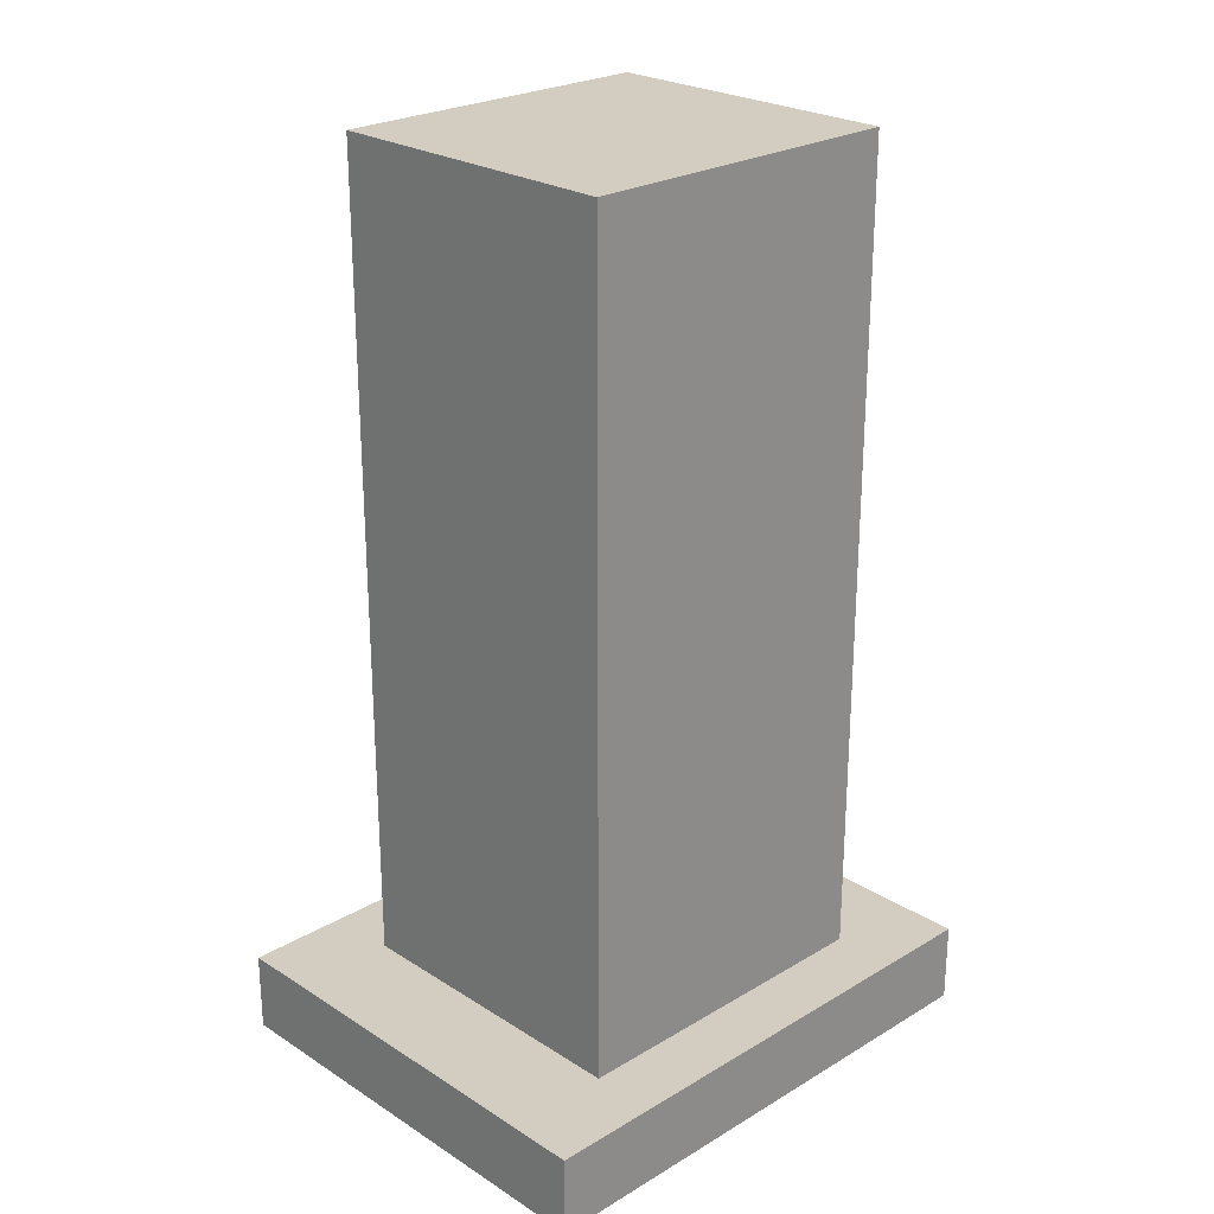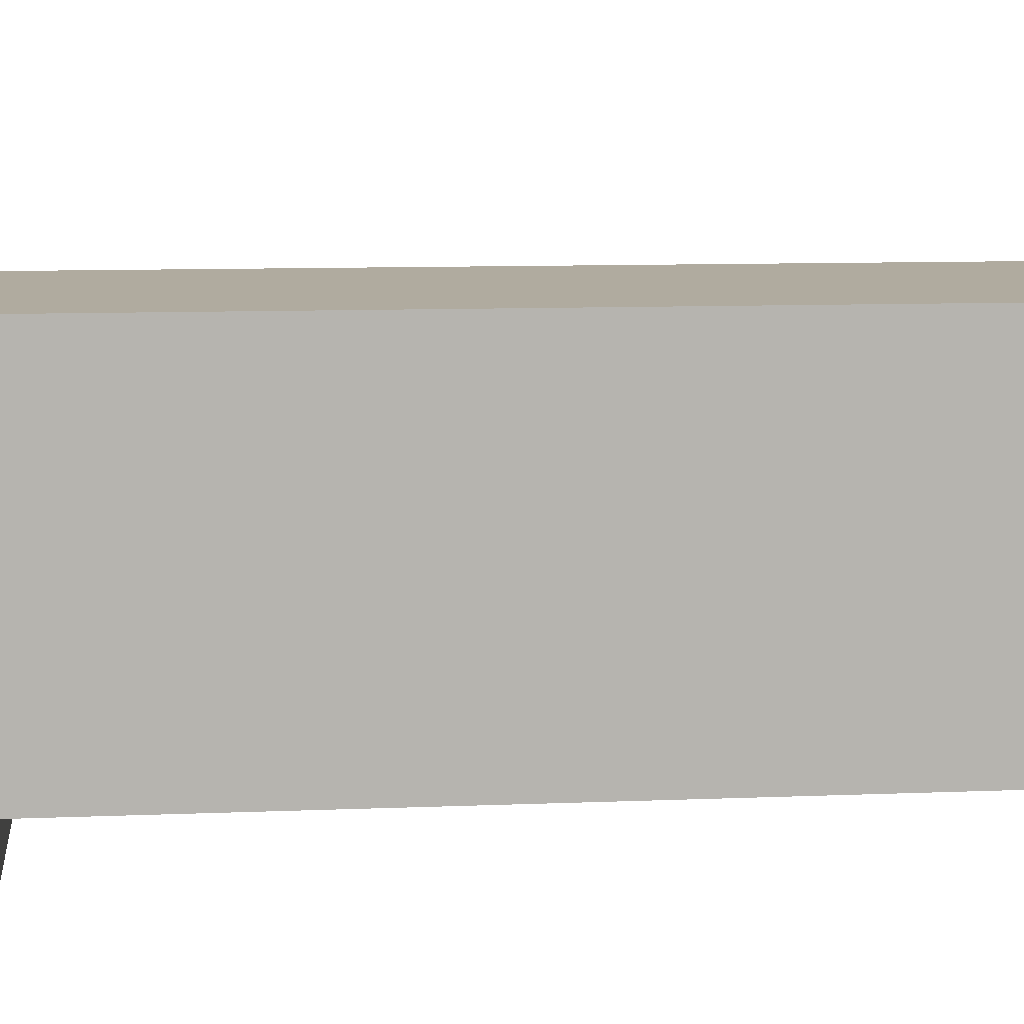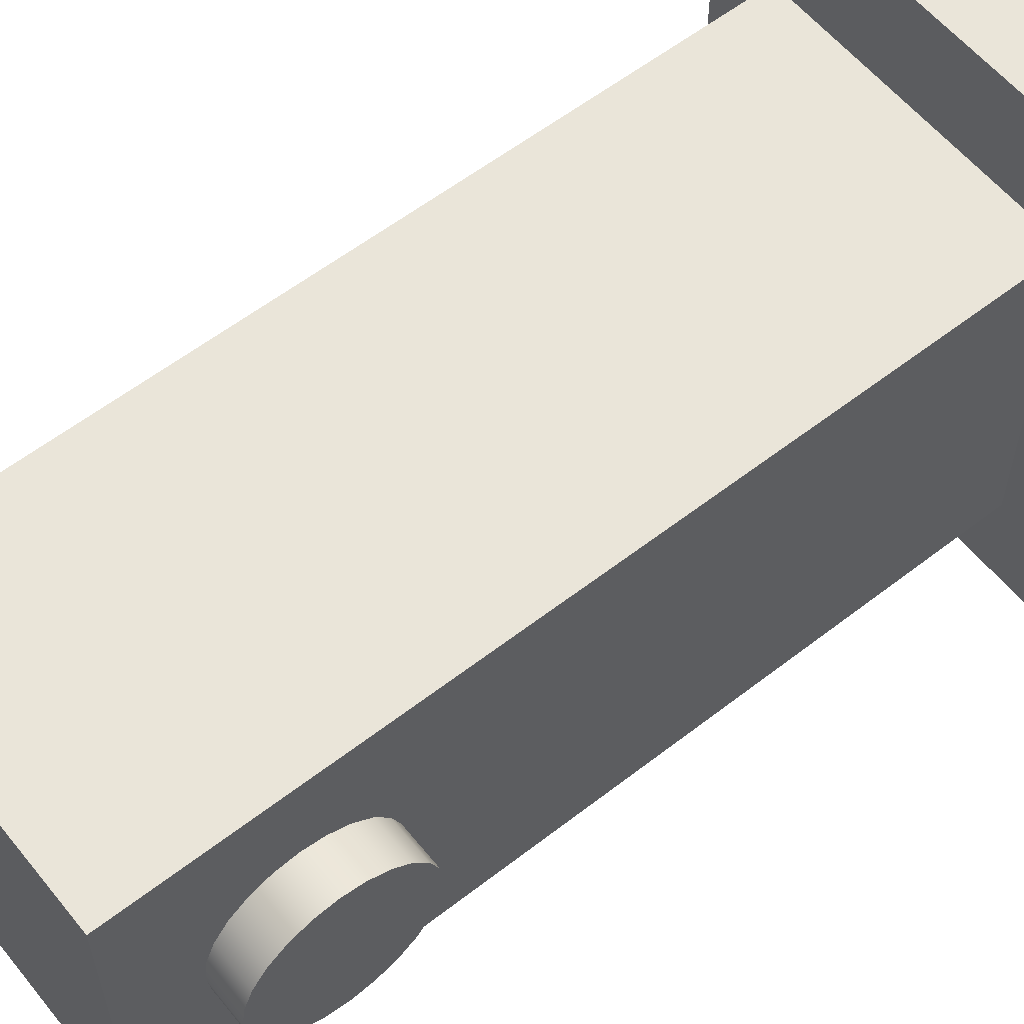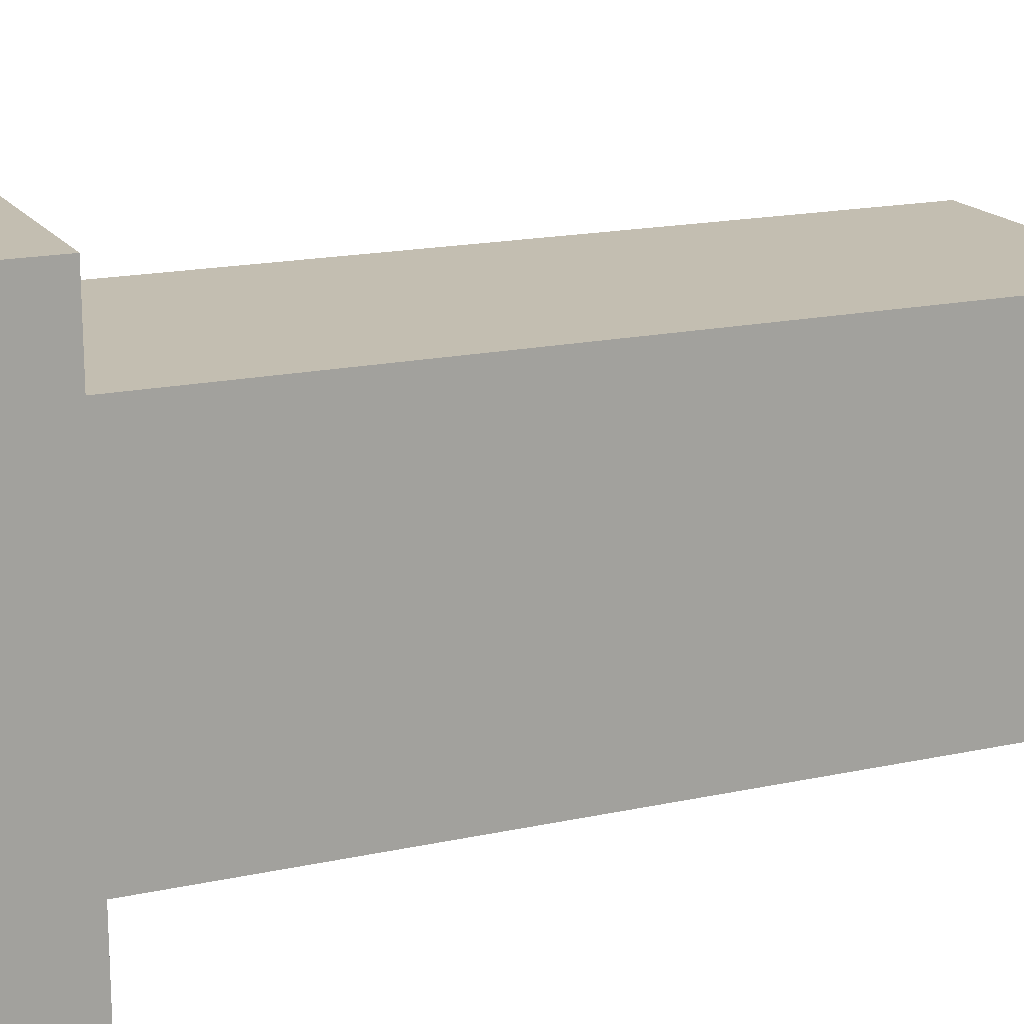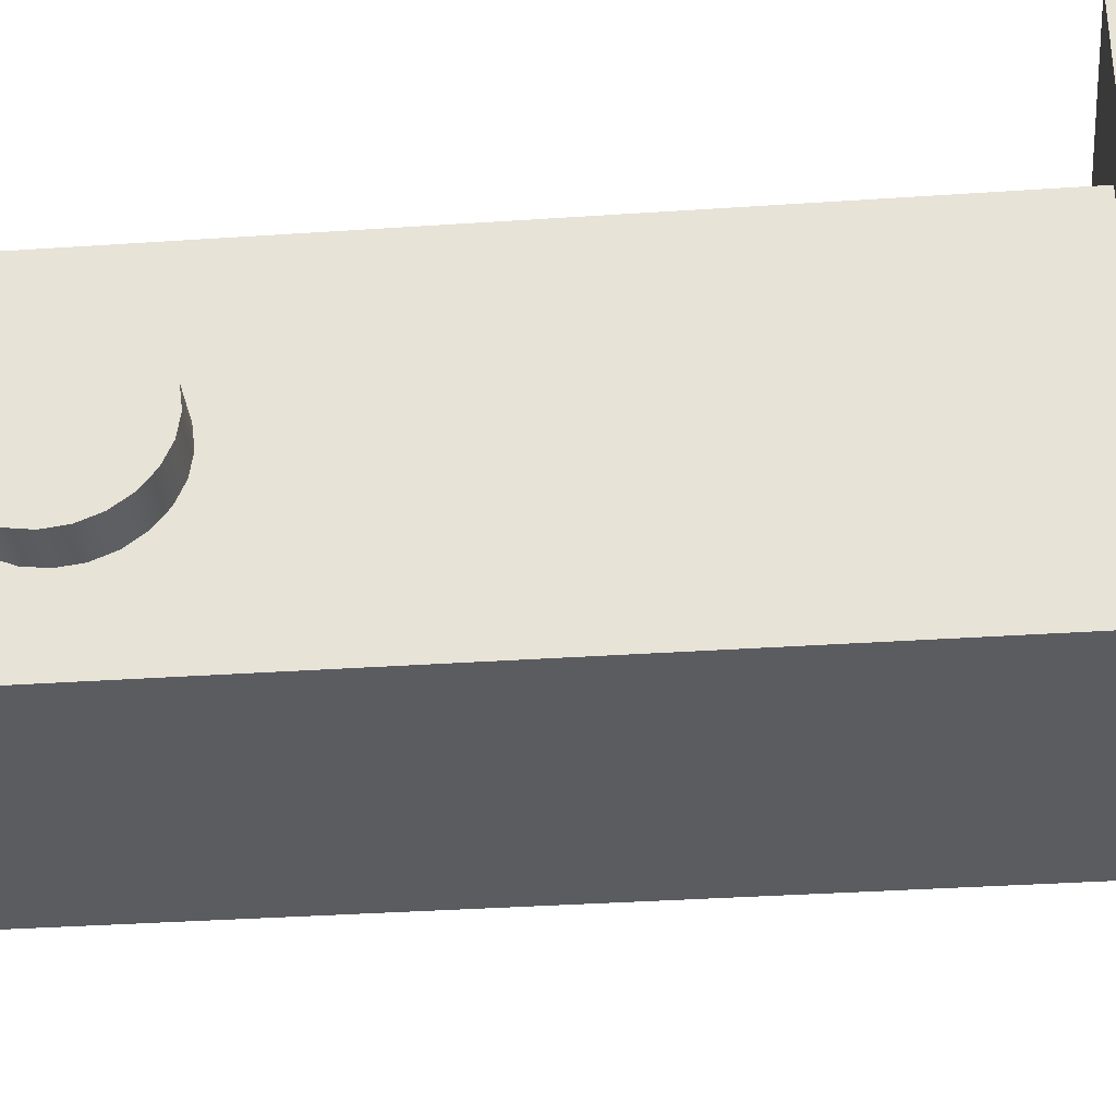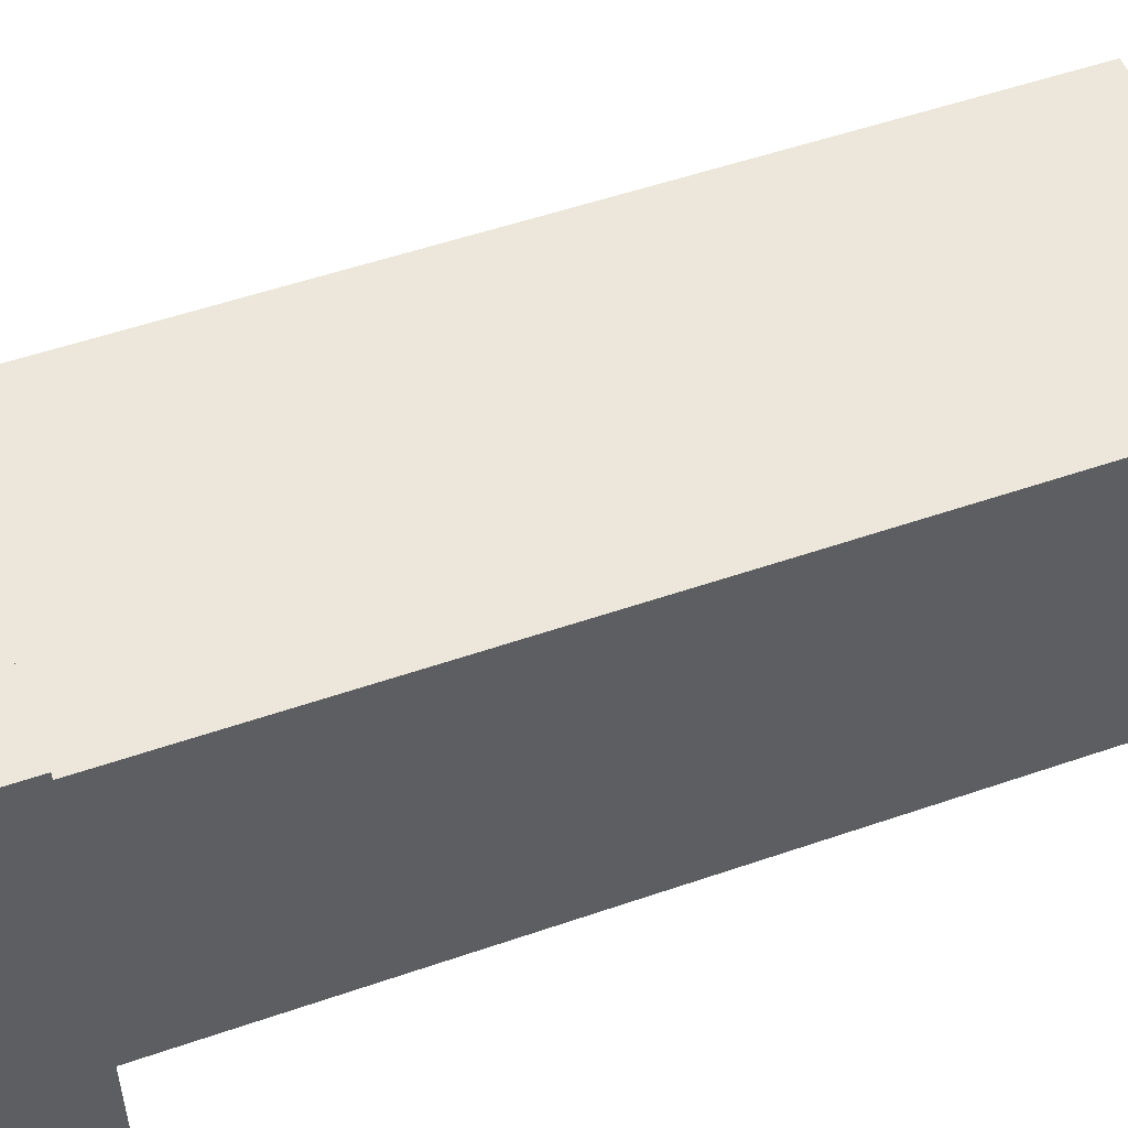
<metadata>
{"format":"obj","ext":"obj","renderer":"f3d","projection":"perspective","resolution":1024,"background":"white","views":[{"elev":24.7,"azim":45.9,"up":"+Y"},{"elev":9.7,"azim":83.8,"up":"+Z"},{"elev":58.4,"azim":-128.7,"up":"+Z"},{"elev":17.2,"azim":66.5,"up":"+Z"},{"elev":-33.9,"azim":-84.7,"up":"+Z"},{"elev":53.2,"azim":69.7,"up":"+Z"}]}
</metadata>
<code>
v -0.0865 -0.5337 -0.2262
v -0.02477 -0.5337 -0.1444
v -0.0865 -0.5337 0.2427
v 0.3038 -0.5337 -0.2262
v -0.02477 -0.5337 0.1514
v -0.0865 -0.4637 -0.2262
v 0.2467 -0.5337 -0.1444
v 0.3038 -0.5337 0.2427
v -0.0865 -0.4637 0.2427
v 0.3038 -0.4637 -0.2262
v 0.2467 -0.5337 0.1514
v 0.3038 -0.4637 0.2427
v -0.02477 -0.4637 0.1514
v -0.02477 -0.4637 -0.1444
v 0.2467 -0.4637 -0.1444
v 0.2467 -0.4637 0.1514
v -0.02477 0.1047 0.07241
v -0.02477 0.2586 -0.1444
v 0.2467 0.2586 0.1514
v -0.02477 0.1236 0.07491
v -0.02477 0.08702 0.0651
v 0.2467 0.2586 -0.1444
v -0.02477 0.1236 -0.07144
v -0.02477 0.2586 0.1514
v -0.06175 0.1047 0.07241
v -0.06175 0.08702 0.0651
v -0.02477 0.07187 0.05348
v -0.02477 0.1047 -0.06895
v -0.02477 0.1425 -0.06895
v -0.02477 0.1425 0.07241
v -0.06175 0.1236 0.07491
v -0.06175 0.07187 0.05348
v -0.02477 0.06024 0.03832
v -0.02477 0.08702 -0.06164
v -0.06175 0.1236 -0.07144
v -0.02477 0.1602 -0.06164
v -0.06175 0.1425 -0.06895
v -0.02477 0.1943 0.02067
v -0.02477 0.1602 0.0651
v -0.06175 0.1425 0.07241
v -0.06175 0.1602 0.0651
v -0.06175 0.1754 0.05348
v -0.02477 0.05293 0.02067
v -0.02477 0.07187 -0.05001
v -0.06175 0.1047 -0.06895
v -0.02477 0.1754 -0.05001
v -0.06175 0.1602 -0.06164
v -0.02477 0.187 0.03832
v -0.02477 0.1968 0.001734
v -0.02477 0.1754 0.05348
v -0.06175 0.187 0.03832
v -0.06175 0.06024 0.03832
v -0.02477 0.05044 0.001734
v -0.02477 0.06024 -0.03485
v -0.06175 0.08702 -0.06164
v -0.02477 0.187 -0.03485
v -0.06175 0.1754 -0.05001
v -0.06175 0.1943 0.02067
v -0.02477 0.1943 -0.01721
v -0.06175 0.1968 0.001734
v -0.06175 0.05293 0.02067
v -0.02477 0.05293 -0.01721
v -0.06175 0.06024 -0.03485
v -0.06175 0.07187 -0.05001
v -0.06175 0.1943 -0.01721
v -0.06175 0.05044 0.001734
v -0.06175 0.05293 -0.01721
v -0.06175 0.187 -0.03485
v 0.2467 0.2586 -0.146
v -0.06175 0.1236 -0.03918
v -0.06175 0.07876 0.001734
v -0.06175 0.1602 0.001734
v -0.06175 0.1236 0.02067
v -0.06175 0.1151 0.00601
v -0.06175 0.1514 -0.03643
g mesh1_mesh1-geometry
f 1 2 3
f 2 1 4
f 3 2 1
f 4 1 2
f 5 3 2
f 2 3 5
f 1 6 3
f 1 4 6
f 2 4 7
f 7 4 2
f 3 5 8
f 8 5 3
f 9 3 6
f 10 6 4
f 7 4 11
f 11 4 7
f 8 5 11
f 11 5 8
f 8 3 12
f 9 12 3
f 6 13 9
f 10 14 6
f 10 4 12
f 8 11 4
f 4 11 8
f 8 12 4
f 12 9 13
f 13 6 14
f 15 14 10
f 12 15 10
f 16 12 13
f 14 17 13
f 14 15 18
f 15 12 16
f 16 13 19
f 20 13 17
f 21 17 14
f 22 18 15
f 18 23 14
f 16 19 15
f 24 19 13
f 13 20 24
f 17 25 20
f 21 26 17
f 27 21 14
f 22 19 18
f 22 15 19
f 23 28 14
f 23 18 29
f 24 18 19
f 30 24 20
f 31 20 25
f 25 17 26
f 26 21 32
f 27 32 21
f 33 27 14
f 28 34 14
f 23 35 28
f 29 18 36
f 29 37 23
f 18 24 38
f 39 24 30
f 20 31 30
f 40 25 31
f 31 25 40
f 25 41 26
f 26 41 25
f 26 42 32
f 32 42 26
f 27 33 32
f 43 33 14
f 34 44 14
f 28 45 34
f 45 28 35
f 35 23 37
f 36 18 46
f 36 47 29
f 37 29 47
f 38 24 48
f 49 18 38
f 50 24 39
f 30 40 39
f 40 30 31
f 25 40 41
f 41 40 25
f 26 41 42
f 42 41 26
f 32 42 51
f 51 42 32
f 52 32 33
f 33 43 52
f 53 43 14
f 44 54 14
f 34 55 44
f 55 34 45
f 45 37 35
f 35 37 45
f 46 18 56
f 46 57 36
f 47 36 57
f 55 47 37
f 37 47 55
f 48 24 50
f 38 48 58
f 59 18 49
f 49 38 60
f 39 41 50
f 41 39 40
f 42 50 41
f 42 51 50
f 32 51 52
f 52 51 32
f 61 52 43
f 43 53 61
f 62 53 14
f 54 62 14
f 54 44 63
f 64 44 55
f 55 37 45
f 45 37 55
f 56 18 59
f 46 56 57
f 64 57 47
f 47 57 64
f 64 47 55
f 55 47 64
f 48 50 51
f 51 58 48
f 58 60 38
f 59 49 65
f 60 65 49
f 52 51 58
f 58 51 52
f 52 58 61
f 61 58 52
f 66 61 53
f 53 62 66
f 62 54 67
f 64 63 44
f 63 67 54
f 56 59 68
f 68 57 56
f 63 57 64
f 64 57 63
f 61 58 60
f 60 58 61
f 65 68 59
f 66 60 65
f 65 60 66
f 61 60 66
f 66 60 61
f 67 66 62
f 67 68 63
f 63 68 67
f 63 68 57
f 57 68 63
f 67 65 68
f 68 65 67
f 66 65 67
f 67 65 66
g mesh1_mesh1-geometry
f 3 6 1
f 6 4 1
f 6 3 9
f 4 6 10
f 12 3 8
f 3 12 9
f 9 13 6
f 6 14 10
f 12 4 10
f 4 12 8
f 13 9 12
f 14 6 13
f 10 14 15
f 10 15 12
f 13 12 16
f 13 17 14
f 18 15 14
f 16 12 15
f 19 13 16
f 17 13 20
f 14 17 21
f 15 18 22
f 14 23 18
f 15 19 16
f 13 19 24
f 24 20 13
f 20 25 17
f 17 26 21
f 14 21 27
f 18 19 22
f 19 15 22
f 14 28 23
f 29 18 23
f 19 18 24
f 20 24 30
f 25 20 31
f 26 17 25
f 32 21 26
f 21 32 27
f 14 27 33
f 14 34 28
f 28 35 23
f 36 18 29
f 23 37 29
f 38 24 18
f 30 24 39
f 30 31 20
f 32 33 27
f 14 33 43
f 14 44 34
f 34 45 28
f 35 28 45
f 37 23 35
f 46 18 36
f 29 47 36
f 47 29 37
f 48 24 38
f 38 18 49
f 39 24 50
f 39 40 30
f 31 30 40
f 33 32 52
f 52 43 33
f 14 43 53
f 14 54 44
f 44 55 34
f 45 34 55
f 56 18 46
f 36 57 46
f 57 36 47
f 50 24 48
f 58 48 38
f 49 18 59
f 60 38 49
f 50 41 39
f 40 39 41
f 41 50 42
f 50 51 42
f 43 52 61
f 61 53 43
f 14 53 62
f 14 62 54
f 63 44 54
f 55 44 64
f 59 18 56
f 57 56 46
f 51 50 48
f 48 58 51
f 38 60 58
f 65 49 59
f 49 65 60
f 53 61 66
f 66 62 53
f 67 54 62
f 44 63 64
f 54 67 63
f 68 59 56
f 56 57 68
f 59 68 65
f 62 66 67
g mesh2_mesh2-geometry
l 8 4
l 3 8
l 4 1
l 1 3
g mesh3_mesh3-geometry
l 5 13
g mesh4_mesh4-geometry
l 2 14
g mesh5_mesh5-geometry
l 11 16
g mesh6_mesh6-geometry
l 7 15
g mesh7_mesh7-geometry
l 22 69
g mesh8_mesh8-geometry
l 35 45
l 37 35
l 35 70
l 45 55
l 47 37
l 55 64
l 57 47
l 64 63
l 68 57
l 63 67
l 65 68
l 67 66
l 60 65
l 66 61
l 66 71
l 58 60
l 60 72
l 61 52
l 51 58
l 52 32
l 42 51
l 32 26
l 41 42
l 26 25
l 40 41
l 25 31
l 31 40
l 31 73
g mesh9_mesh9-geometry
l 74 75

</code>
